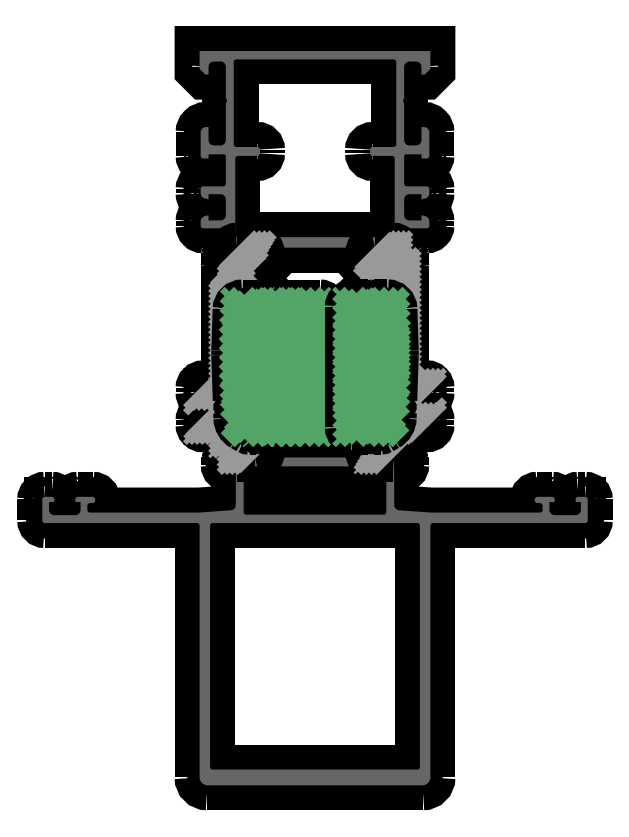
<metadata>
{"format":"dxf","ext":"dxf","renderer":"ezdxf+matplotlib","layout":"modelspace","background":"white","min_lineweight":24,"dpi":150}
</metadata>
<code>
0
SECTION
2
ENTITIES
0
POINT
8
FANGPUNKTE
10
0
20
0
30
0
0
POINT
8
FANGPUNKTE
10
30
20
0
30
0
0
POINT
8
FANGPUNKTE
10
30
20
-50
30
0
0
POINT
8
FANGPUNKTE
10
74
20
-50
30
0
0
POINT
8
FANGPUNKTE
10
74
20
0
30
0
0
POINT
8
FANGPUNKTE
10
104
20
0
30
0
0
POINT
8
FANGPUNKTE
10
104
20
5
30
0
0
POINT
8
FANGPUNKTE
10
69.02
20
5
30
0
0
POINT
8
FANGPUNKTE
10
69.02
20
18.25
30
0
0
POINT
8
FANGPUNKTE
10
74
20
18.25
30
0
0
POINT
8
FANGPUNKTE
10
74
20
90
30
0
0
POINT
8
FANGPUNKTE
10
30
20
90
30
0
0
POINT
8
FANGPUNKTE
10
30
20
18.32
30
0
0
POINT
8
FANGPUNKTE
10
34.99
20
18.32
30
0
0
POINT
8
FANGPUNKTE
10
34.99
20
5
30
0
0
POINT
8
FANGPUNKTE
10
0
20
5
30
0
0
INSERT
8
0S-Alu contour
2
439480__BF43221A_7585_4.3e+05_B9EB_F7e+28B6C5DC0_
10
0
20
0
30
0
0
ENDSEC
0
EOF

</code>
